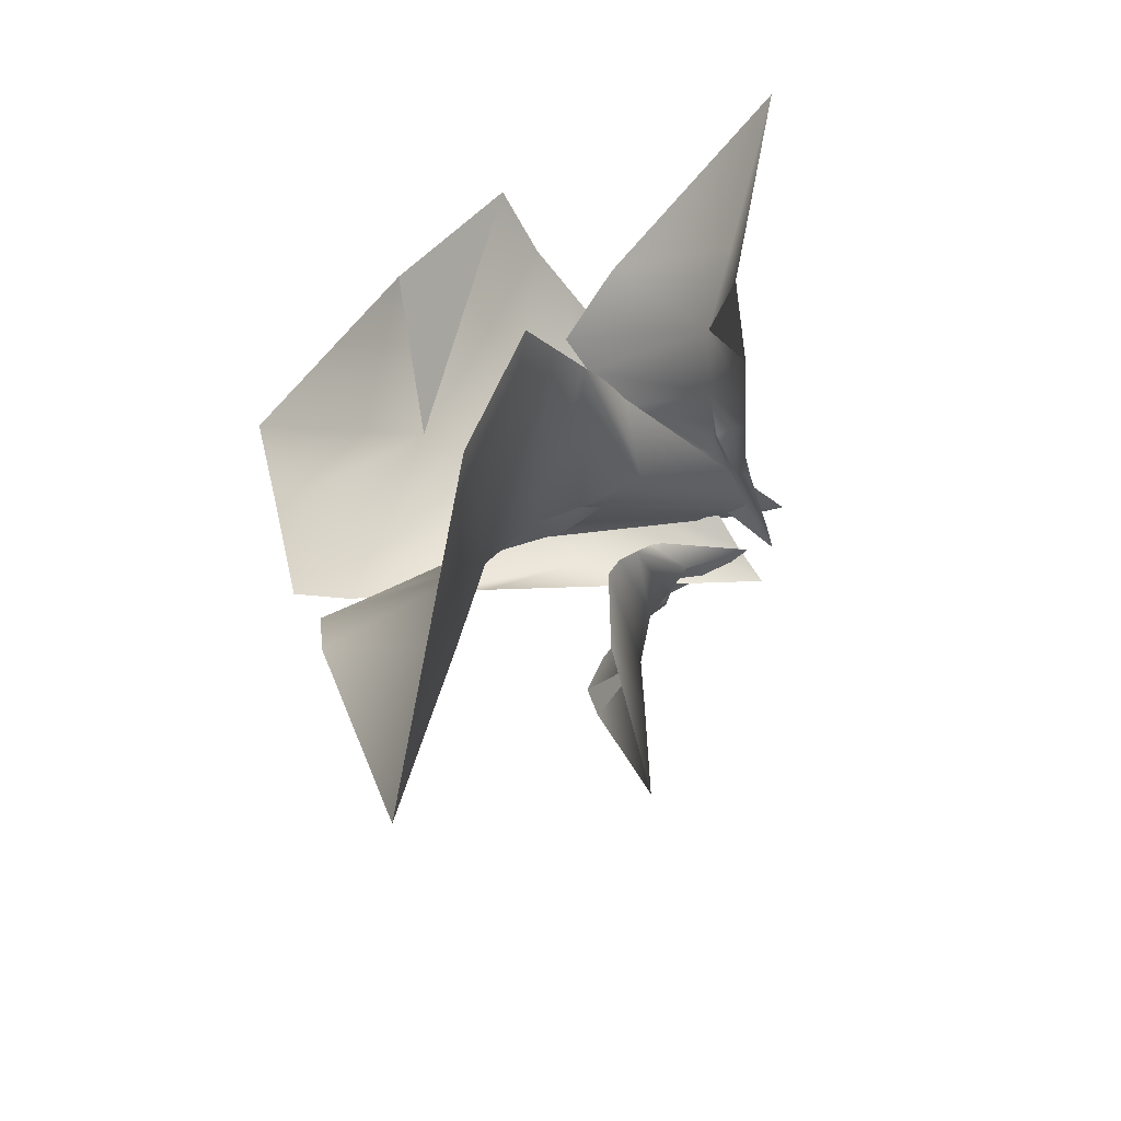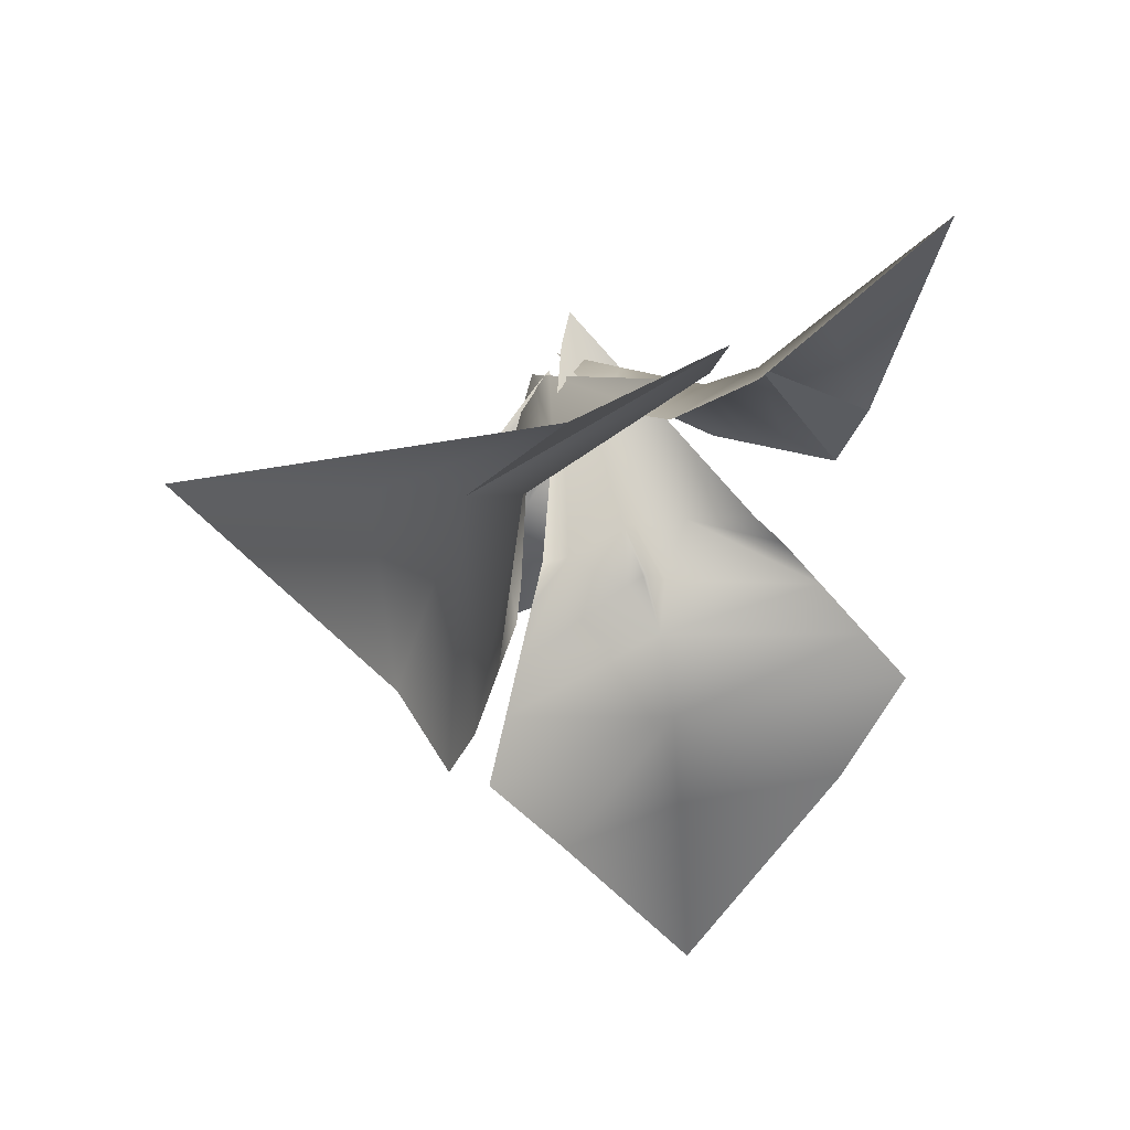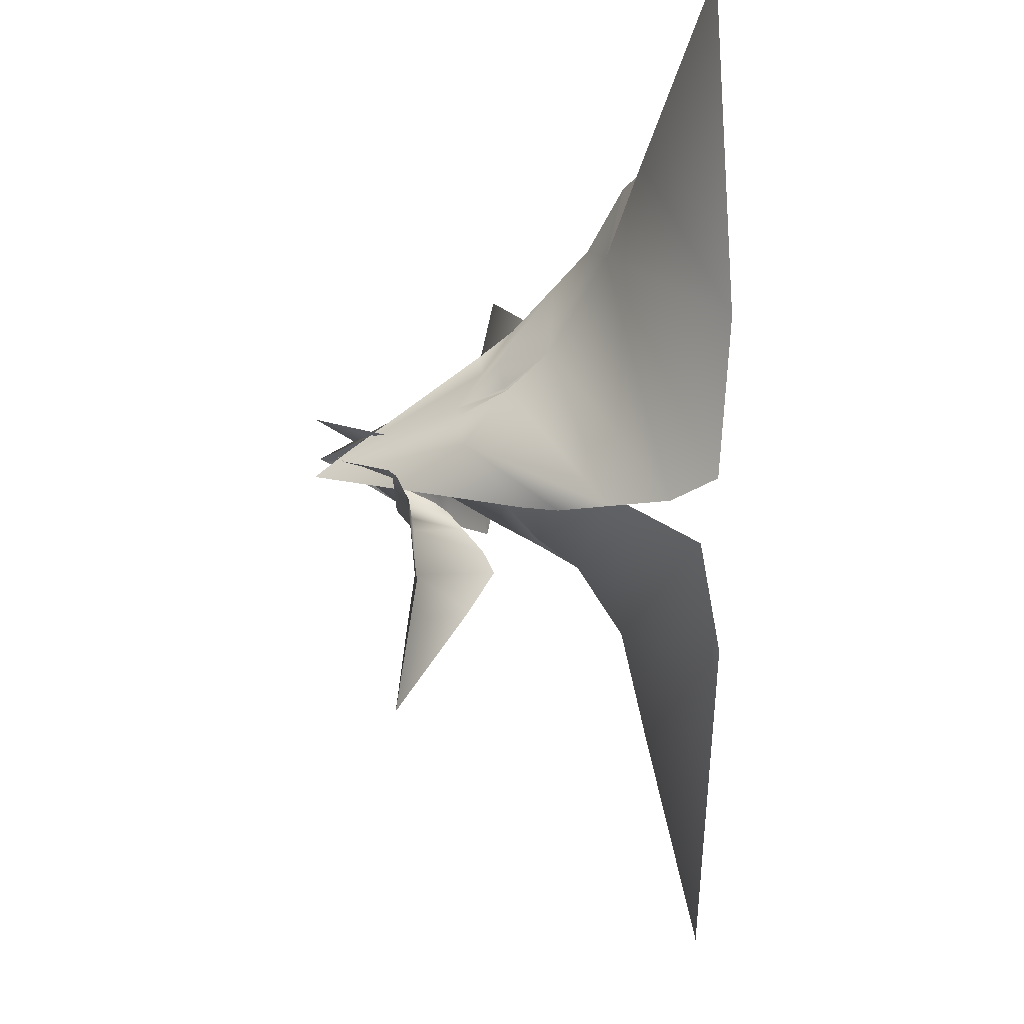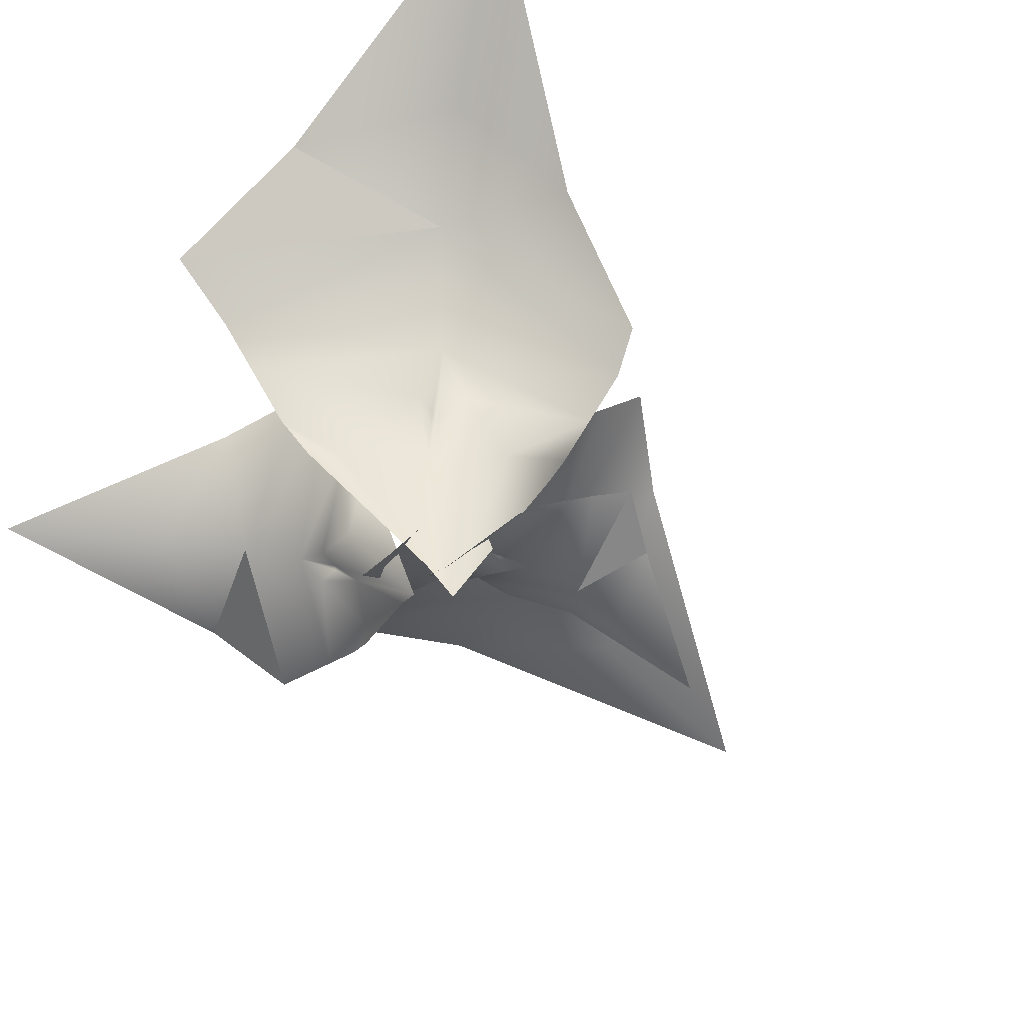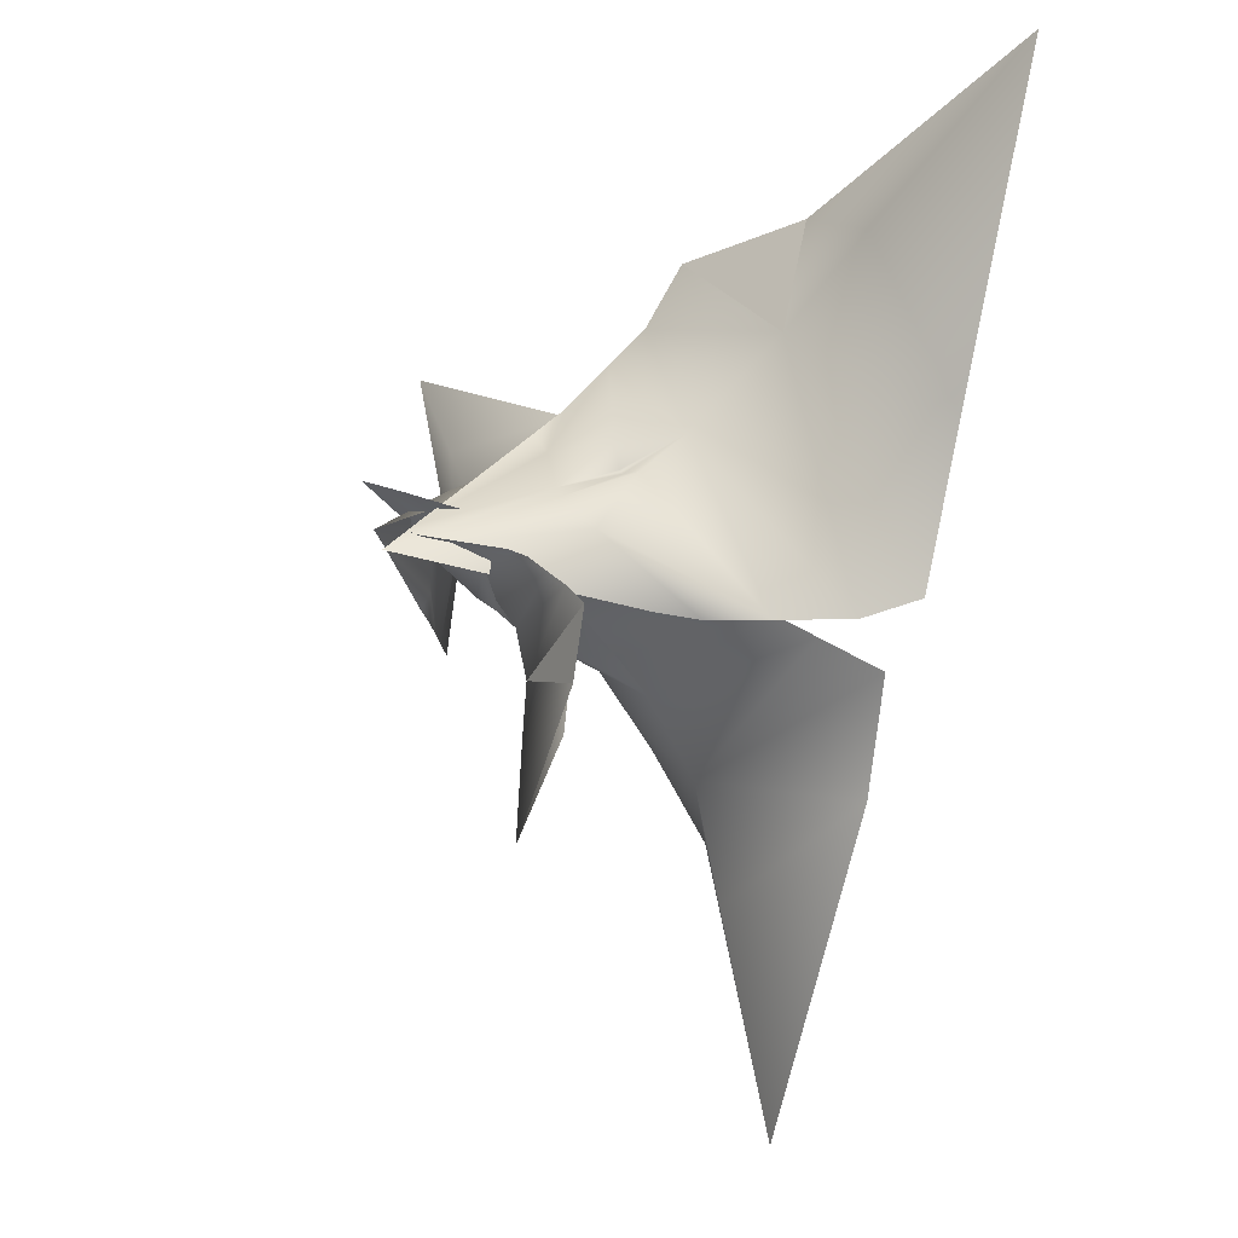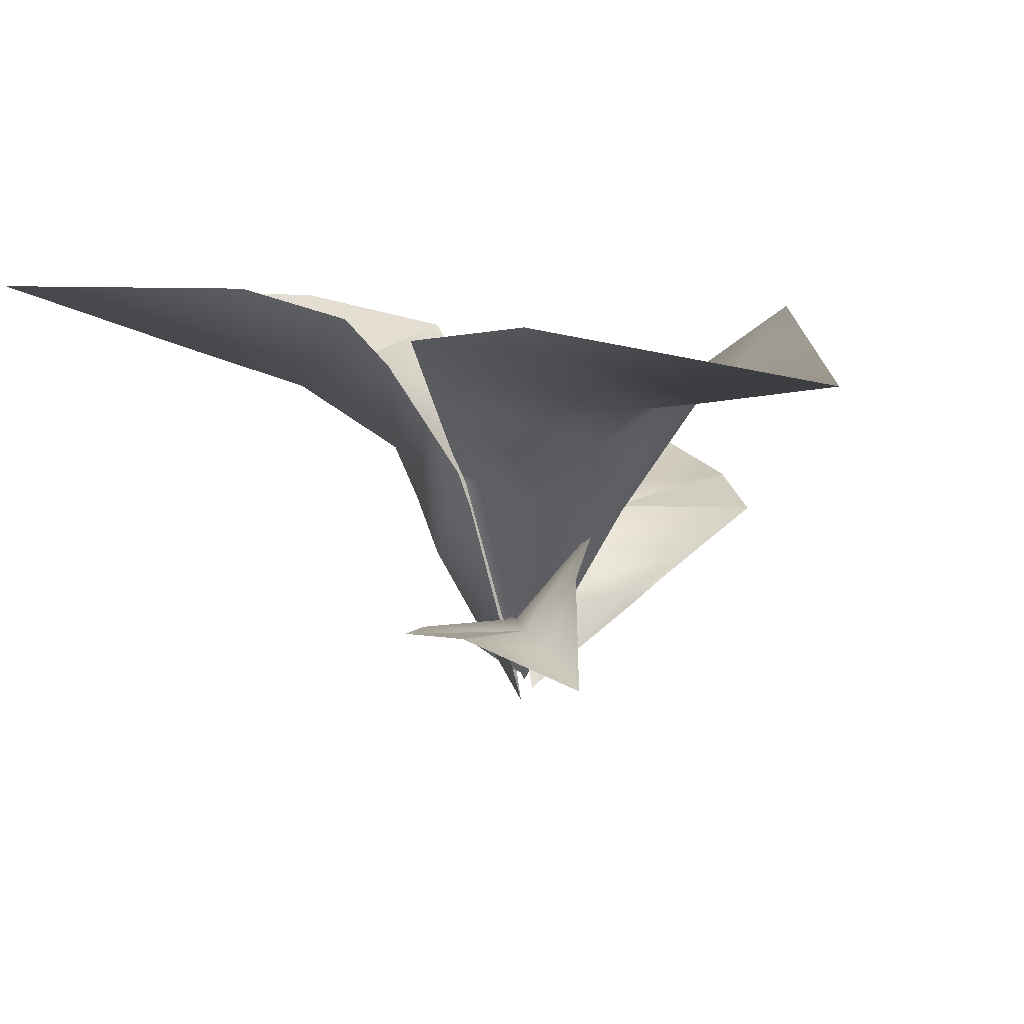
<metadata>
{"format":"obj","ext":"obj","renderer":"f3d","projection":"perspective","resolution":1024,"background":"white","views":[{"elev":-44.3,"azim":-119.0,"up":"+Z"},{"elev":50.0,"azim":162.4,"up":"+Z"},{"elev":-9.1,"azim":90.4,"up":"+Z"},{"elev":-65.8,"azim":41.5,"up":"+Y"},{"elev":-13.2,"azim":61.4,"up":"+Z"},{"elev":13.5,"azim":152.8,"up":"+Y"}]}
</metadata>
<code>
g default
v -0.03018 1.265 7.159
v 0.1049 1.334 7.086
v -0.04096 1.399 7.06
v 0.03601 1.321 6.937
v -0.00764 1.378 7.023
v 0.07982 1.339 7.039
v -0.03813 1.359 7.112
v 0.05008 1.32 7.128
v 0.02663 1.329 7.011
v 0.02185 1.335 7.05
v -0.008381 1.316 7.134
v 0.008299 1.333 7.089
v -0.04242 1.389 7.078
v 0.08194 1.332 7.103
v -0.004754 1.314 7.134
v -0.01817 1.271 7.152
v -0.02591 1.32 7.116
v -0.005458 1.325 7.103
v 0.007907 1.319 7.106
v 0.02725 1.317 7.133
v 0.03628 1.313 7.135
v -0.03702 1.348 7.12
v 1.5e-05 1.326 7.116
v 0.001772 1.326 7.116
v 0.06724 1.327 7.114
v -0.04007 1.373 7.097
v -0.04199 1.249 7.159
v -0.2231 1.39 7.121
v -0.06311 1.447 7.276
v -0.2906 1.394 7.359
v -0.1298 1.443 7.292
v -0.2388 1.404 7.186
v -0.04468 1.373 7.217
v -0.1415 1.338 7.123
v -0.2043 1.381 7.275
v -0.1584 1.375 7.23
v -0.08571 1.316 7.177
v -0.1242 1.355 7.203
v -0.05703 1.422 7.257
v -0.1923 1.37 7.122
v -0.08969 1.315 7.173
v -0.0578 1.263 7.155
v -0.06969 1.321 7.204
v -0.1009 1.337 7.2
v -0.1152 1.331 7.185
v -0.1143 1.326 7.138
v -0.1233 1.322 7.128
v -0.04338 1.355 7.208
v -0.102 1.338 7.186
v -0.1038 1.337 7.184
v -0.1689 1.355 7.122
v -0.05027 1.395 7.235
v -0.05377 1.244 7.196
v 0.1087 1.563 7.064
v -0.2163 1.563 7.064
v -0.05377 1.567 6.754
v -0.1644 1.581 6.984
v 0.05691 1.581 6.984
v -0.1521 1.462 7.129
v 0.04453 1.462 7.129
v -0.05393 1.527 6.92
v -0.05396 1.507 7.009
v -0.05391 1.406 7.123
v -0.05394 1.47 7.066
v -0.1951 1.53 7.085
v 0.08449 1.525 7.088
v -0.04582 1.406 7.123
v -0.03908 1.269 7.187
v -0.0969 1.403 7.11
v -0.06853 1.437 7.088
v -0.03787 1.436 7.089
v 0.007543 1.434 7.137
v 0.02767 1.434 7.139
v -0.138 1.439 7.137
v -0.05392 1.44 7.102
v -0.04989 1.44 7.102
v 0.06605 1.496 7.107
v -0.1715 1.493 7.109
v -0.02173 1.247 7.14
v -0.07637 1.512 7.409
v 0.1405 1.575 7.11
v 0.2987 1.565 7.457
v 0.1746 1.584 7.23
v 0.04449 1.547 7.41
v 0.0537 1.452 7.099
v -0.0775 1.414 7.279
v 0.1692 1.516 7.353
v 0.09978 1.491 7.297
v 0.004002 1.369 7.187
v 0.04517 1.446 7.233
v 0.1119 1.54 7.097
v -0.0768 1.48 7.351
v -0.001392 1.368 7.194
v -0.02802 1.273 7.162
v 0.0445 1.375 7.156
v 0.04075 1.41 7.201
v 0.01951 1.402 7.228
v -0.05511 1.388 7.237
v -0.07028 1.384 7.254
v 0.04097 1.422 7.103
v 0.01751 1.41 7.205
v 0.01472 1.409 7.209
v -0.07712 1.45 7.318
v 0.08002 1.492 7.098
g BushObj1:Plane04
f 10 2 6
f 6 9 10
f 14 2 10
f 10 12 14
f 6 4 9
f 21 8 20
f 4 5 9
f 5 3 10
f 10 9 5
f 26 7 17
f 17 18 26
f 17 22 1
f 1 11 17
f 10 3 13
f 13 12 10
f 12 19 25
f 25 14 12
f 12 23 24
f 15 11 1
f 1 16 15
f 23 12 18
f 12 24 19
f 20 15 16
f 16 21 20
f 17 7 22
f 11 23 18
f 18 17 11
f 15 24 23
f 23 11 15
f 15 20 19
f 19 24 15
f 20 8 25
f 25 19 20
f 12 13 26
f 26 18 12
f 36 28 32
f 32 35 36
f 40 28 36
f 36 38 40
f 32 30 35
f 47 34 46
f 30 31 35
f 31 29 36
f 36 35 31
f 52 33 43
f 43 44 52
f 43 48 27
f 27 37 43
f 36 29 39
f 39 38 36
f 38 45 51
f 51 40 38
f 38 49 50
f 41 37 27
f 27 42 41
f 49 38 44
f 38 50 45
f 46 41 42
f 42 47 46
f 43 33 48
f 37 49 44
f 44 43 37
f 41 50 49
f 49 37 41
f 41 46 45
f 45 50 41
f 46 34 51
f 51 45 46
f 38 39 52
f 52 44 38
f 62 54 58
f 58 61 62
f 66 54 62
f 62 64 66
f 58 56 61
f 73 60 72
f 56 57 61
f 57 55 62
f 62 61 57
f 78 59 69
f 69 70 78
f 69 74 53
f 53 63 69
f 62 55 65
f 65 64 62
f 64 71 77
f 77 66 64
f 64 75 76
f 67 63 53
f 53 68 67
f 75 64 70
f 64 76 71
f 72 67 68
f 68 73 72
f 69 59 74
f 63 75 70
f 70 69 63
f 67 76 75
f 75 63 67
f 67 72 71
f 71 76 67
f 72 60 77
f 77 71 72
f 64 65 78
f 78 70 64
f 88 80 84
f 84 87 88
f 92 80 88
f 88 90 92
f 84 82 87
f 99 86 98
f 82 83 87
f 83 81 88
f 88 87 83
f 104 85 95
f 95 96 104
f 95 100 79
f 79 89 95
f 88 81 91
f 91 90 88
f 90 97 103
f 103 92 90
f 90 101 102
f 93 89 79
f 79 94 93
f 101 90 96
f 90 102 97
f 98 93 94
f 94 99 98
f 95 85 100
f 89 101 96
f 96 95 89
f 93 102 101
f 101 89 93
f 93 98 97
f 97 102 93
f 98 86 103
f 103 97 98
f 90 91 104
f 104 96 90

</code>
